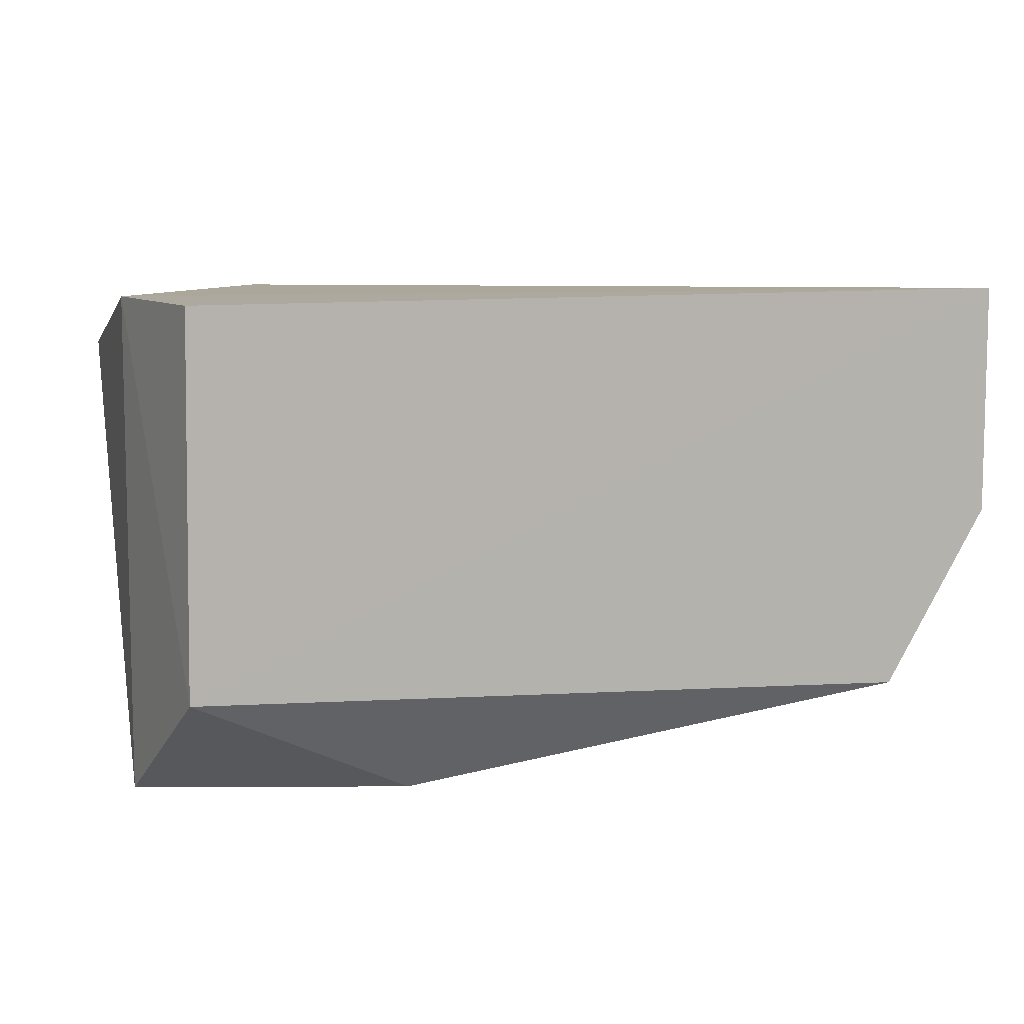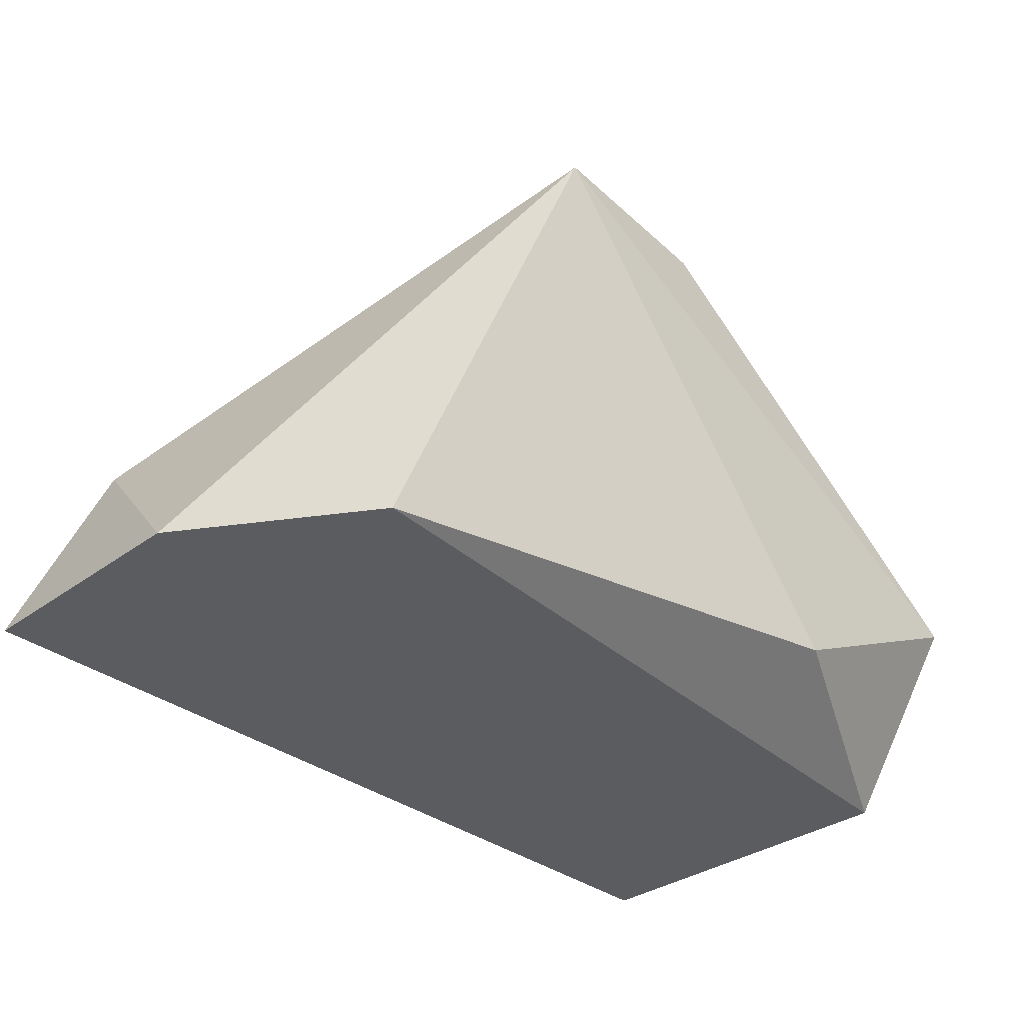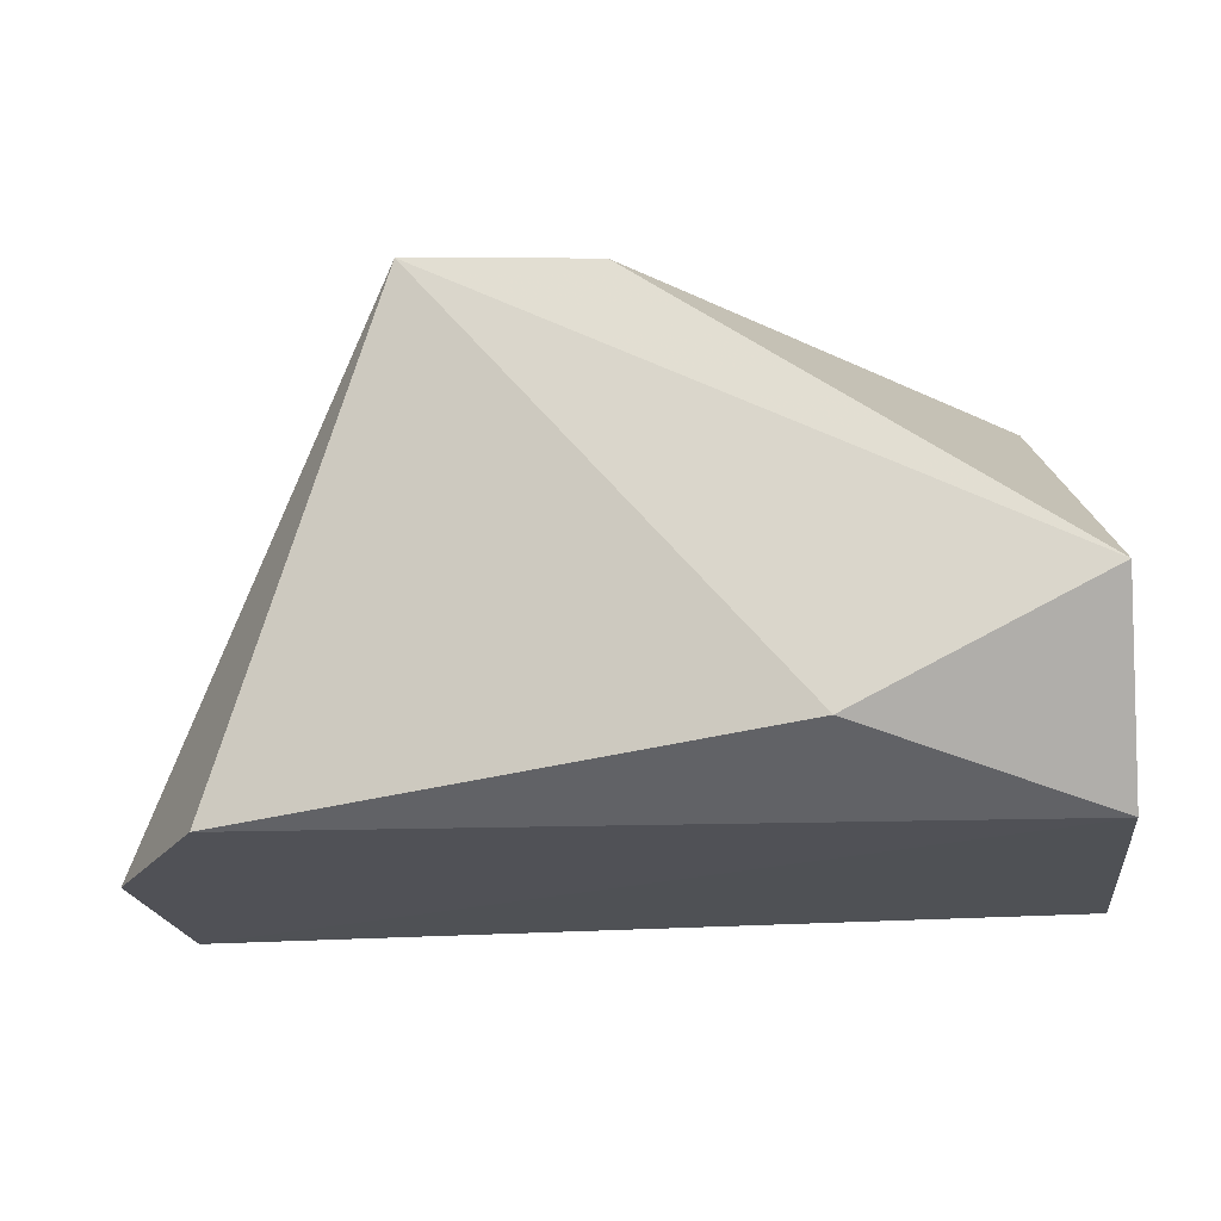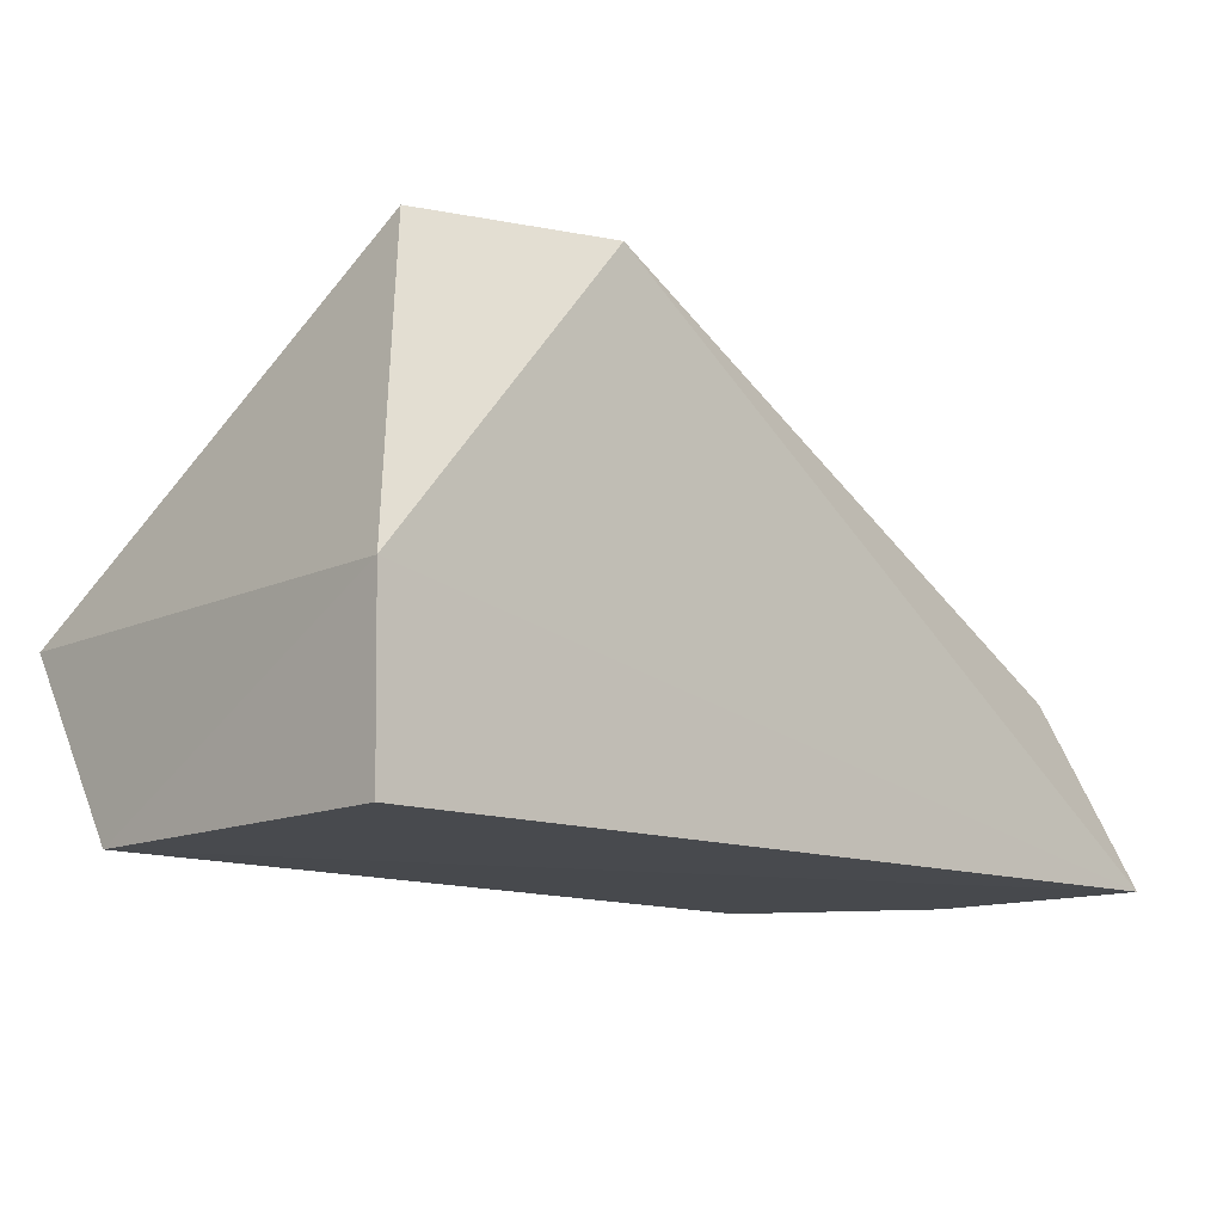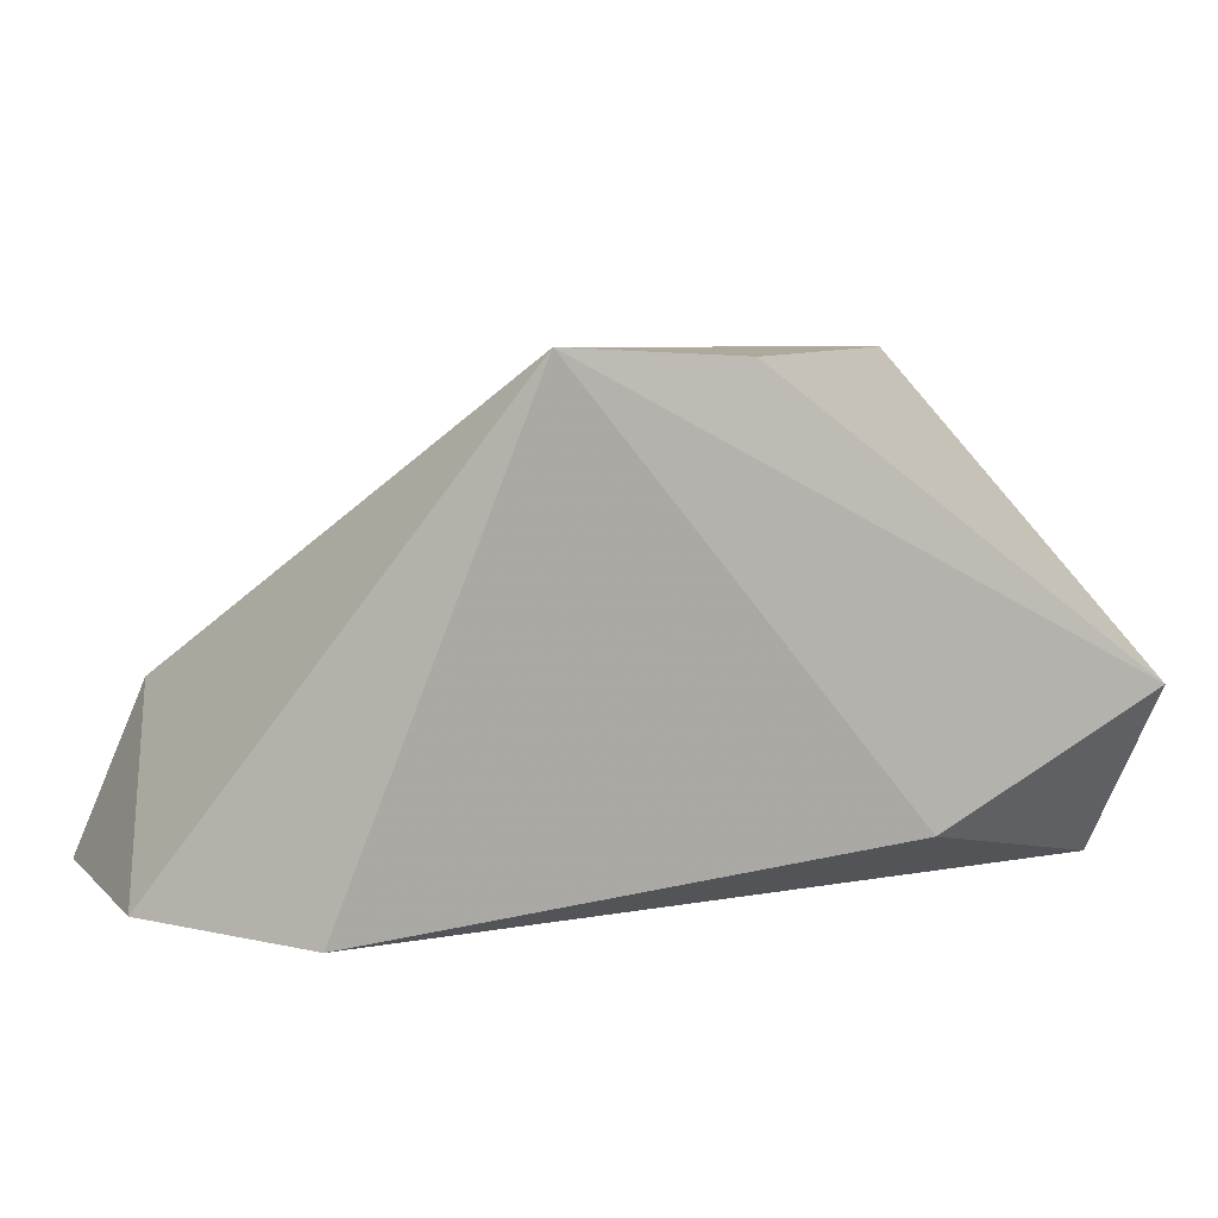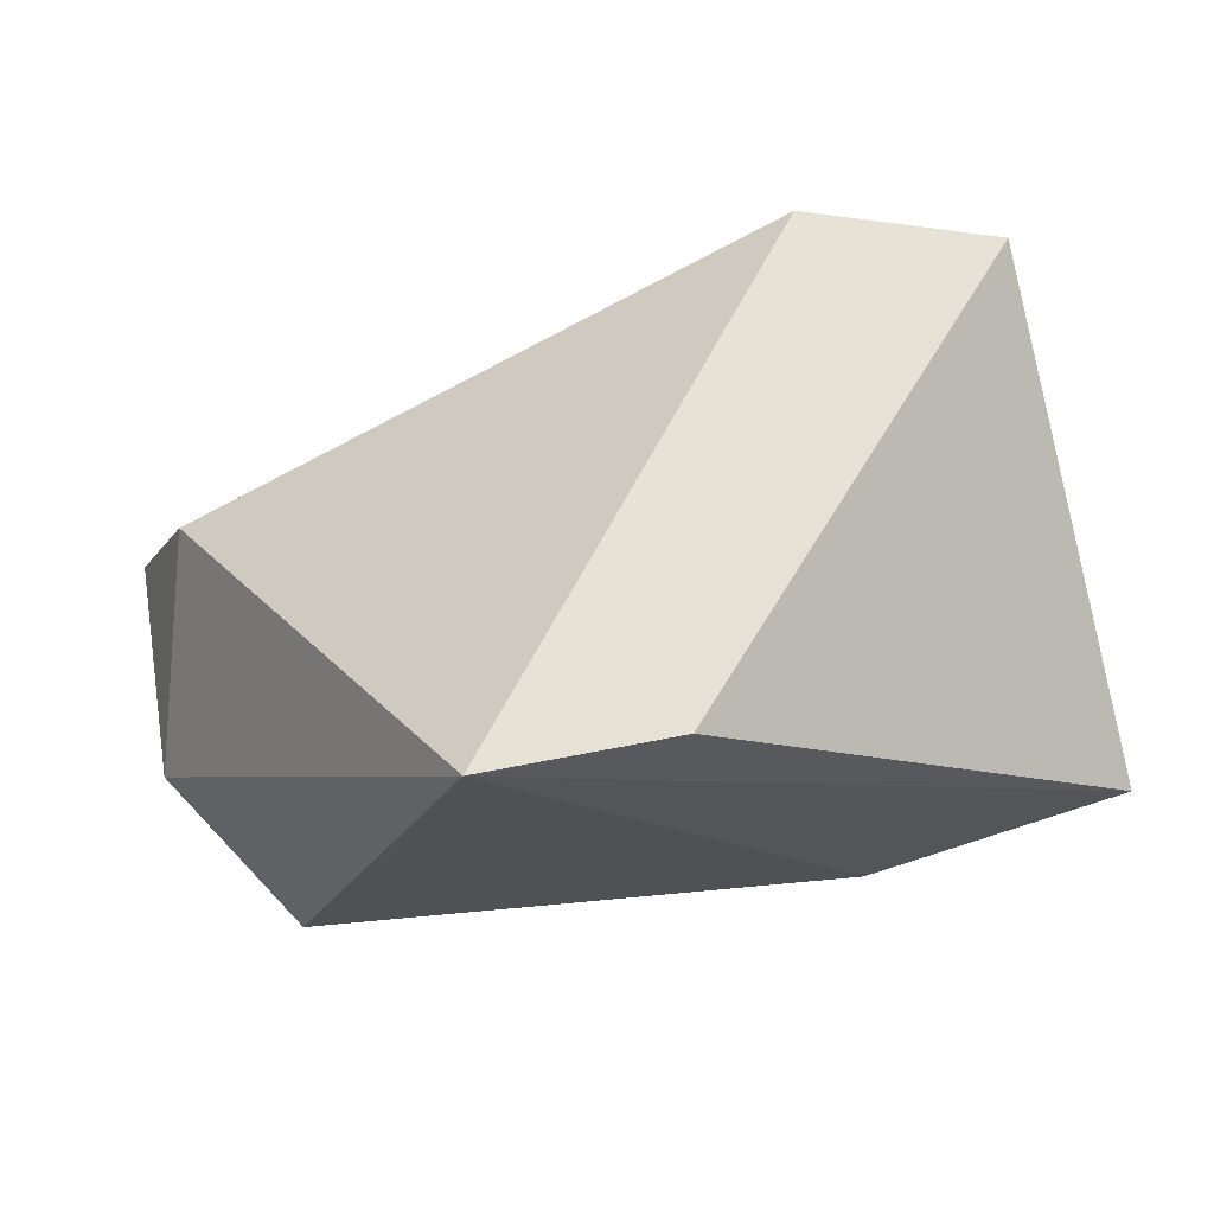
<metadata>
{"format":"obj","ext":"obj","renderer":"f3d","projection":"perspective","resolution":1024,"background":"white","views":[{"elev":8.2,"azim":152.8,"up":"+Y"},{"elev":-34.8,"azim":-45.7,"up":"+Z"},{"elev":-20.3,"azim":7.8,"up":"+Z"},{"elev":-12.4,"azim":137.6,"up":"+Z"},{"elev":7.2,"azim":-23.7,"up":"+Z"},{"elev":63.9,"azim":-9.6,"up":"+Z"}]}
</metadata>
<code>
v 0.002417 -0.01151 0.02976
v 0.002417 -0.01652 0.02976
v 0.02118 -0.01902 0.02976
v 0.02118 -0.01151 0.03351
v 0.02118 -0.02152 0.03351
v 0.004921 -0.02027 0.02976
v 0.01242 -0.02152 0.03976
v 0.01617 -0.01151 0.03976
v 0.01617 -0.02152 0.03101
v 0.008554 -0.02171 0.03996
v 0.00367 -0.01277 0.03351
v 0.01993 -0.01277 0.03976
v 0.02108 -0.01157 0.02981
f 1 8 4
f 2 1 3
f 3 1 13
f 2 3 6
f 10 2 6
f 10 12 8
f 1 2 11
f 2 10 11
f 10 8 11
f 8 1 11
f 12 10 7
f 5 12 7
f 10 5 7
f 3 5 9
f 5 10 9
f 10 6 9
f 6 3 9
f 13 1 4
f 3 13 4
f 5 3 4
f 12 5 4
f 8 12 4

</code>
